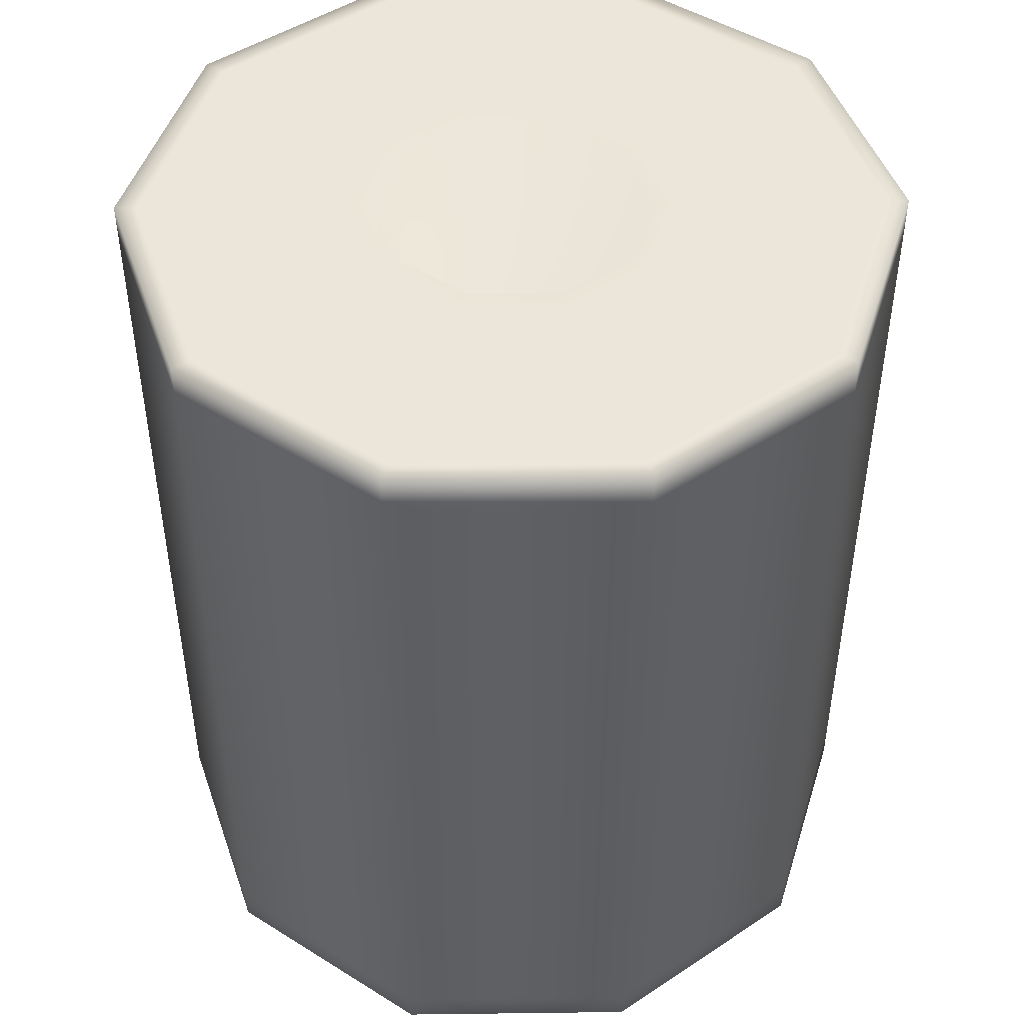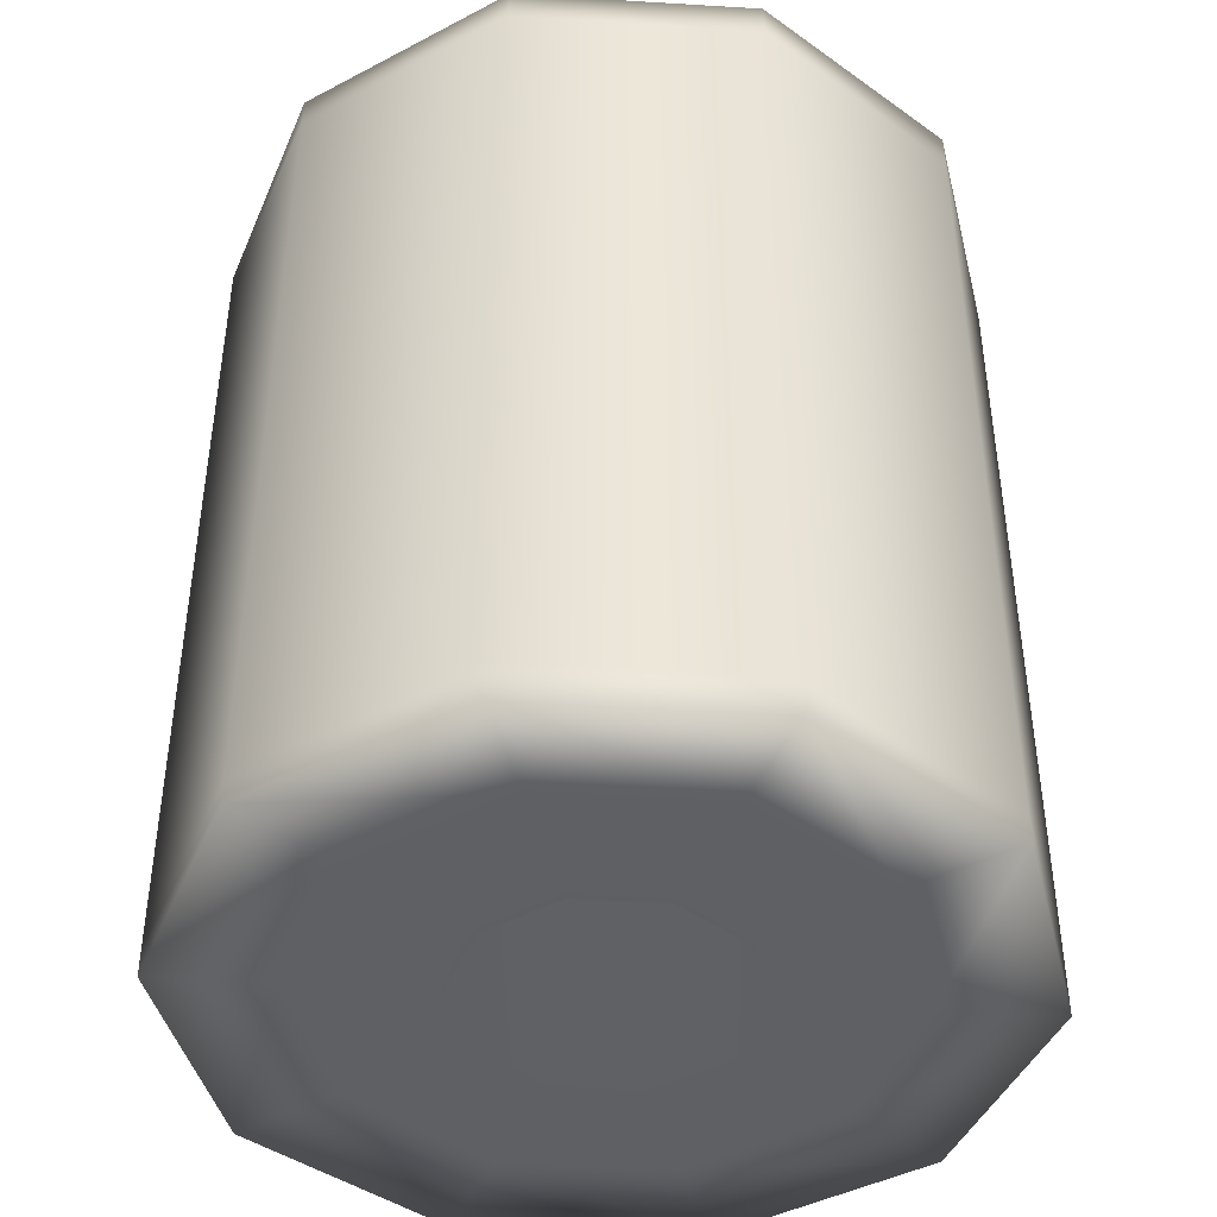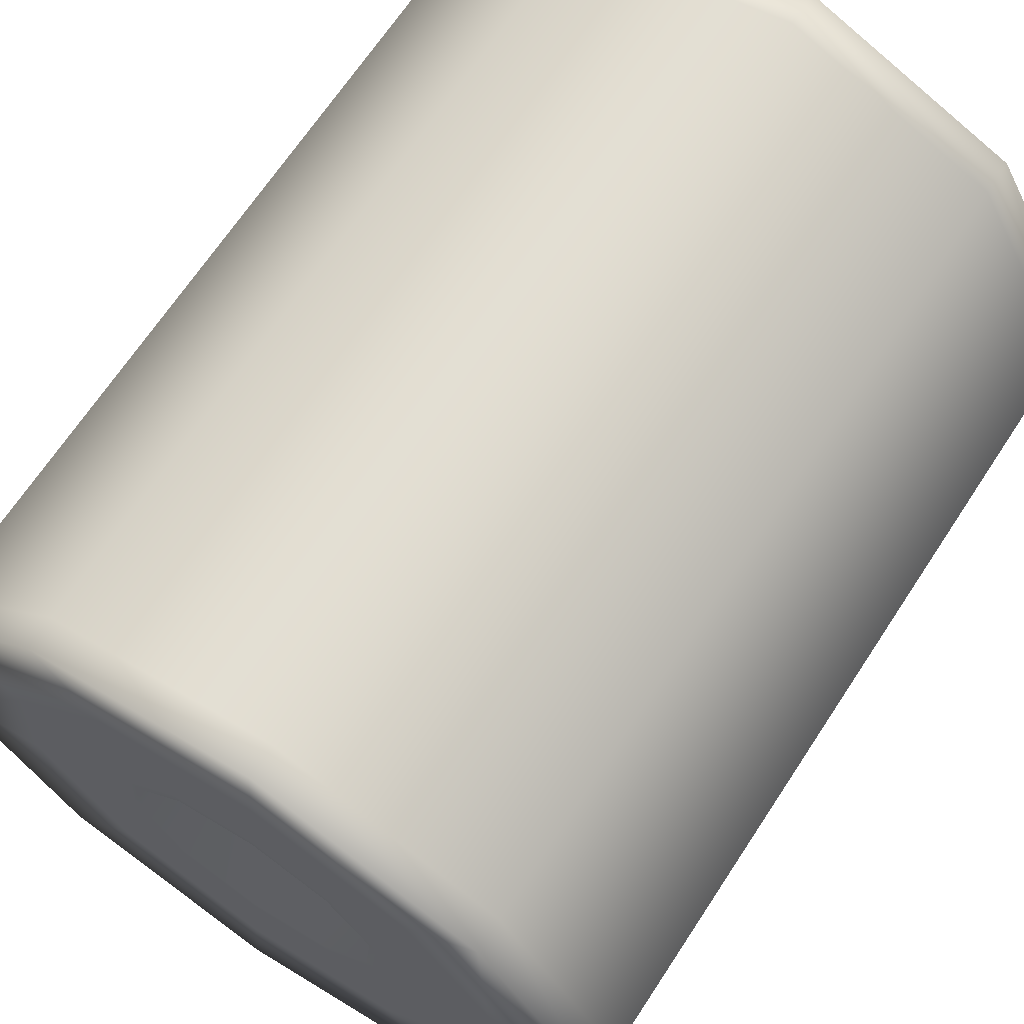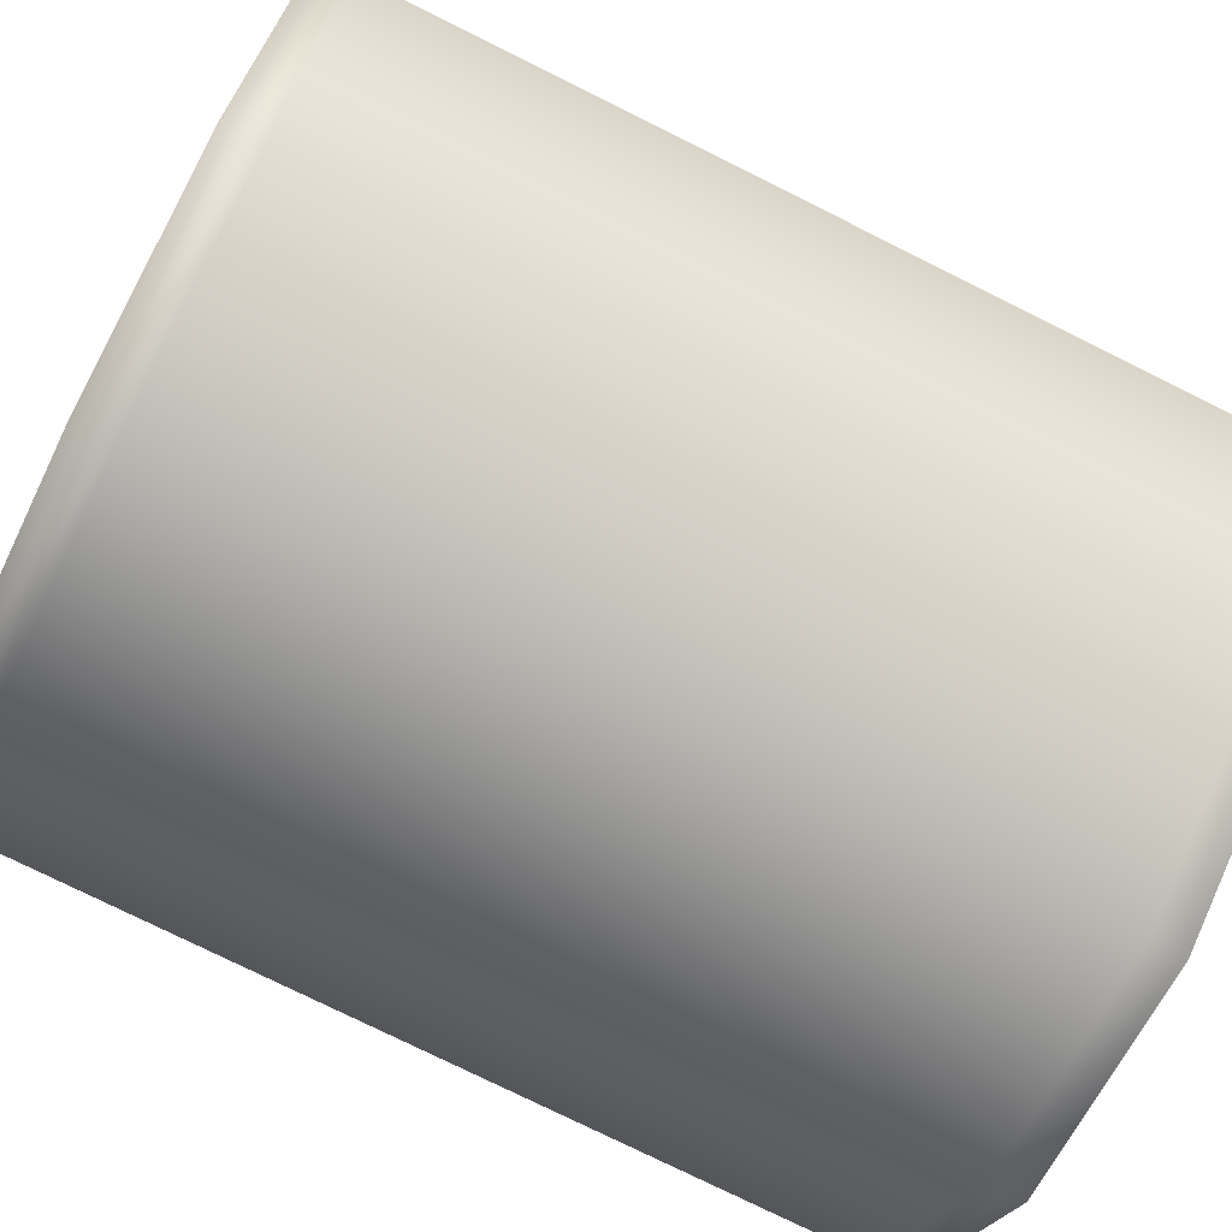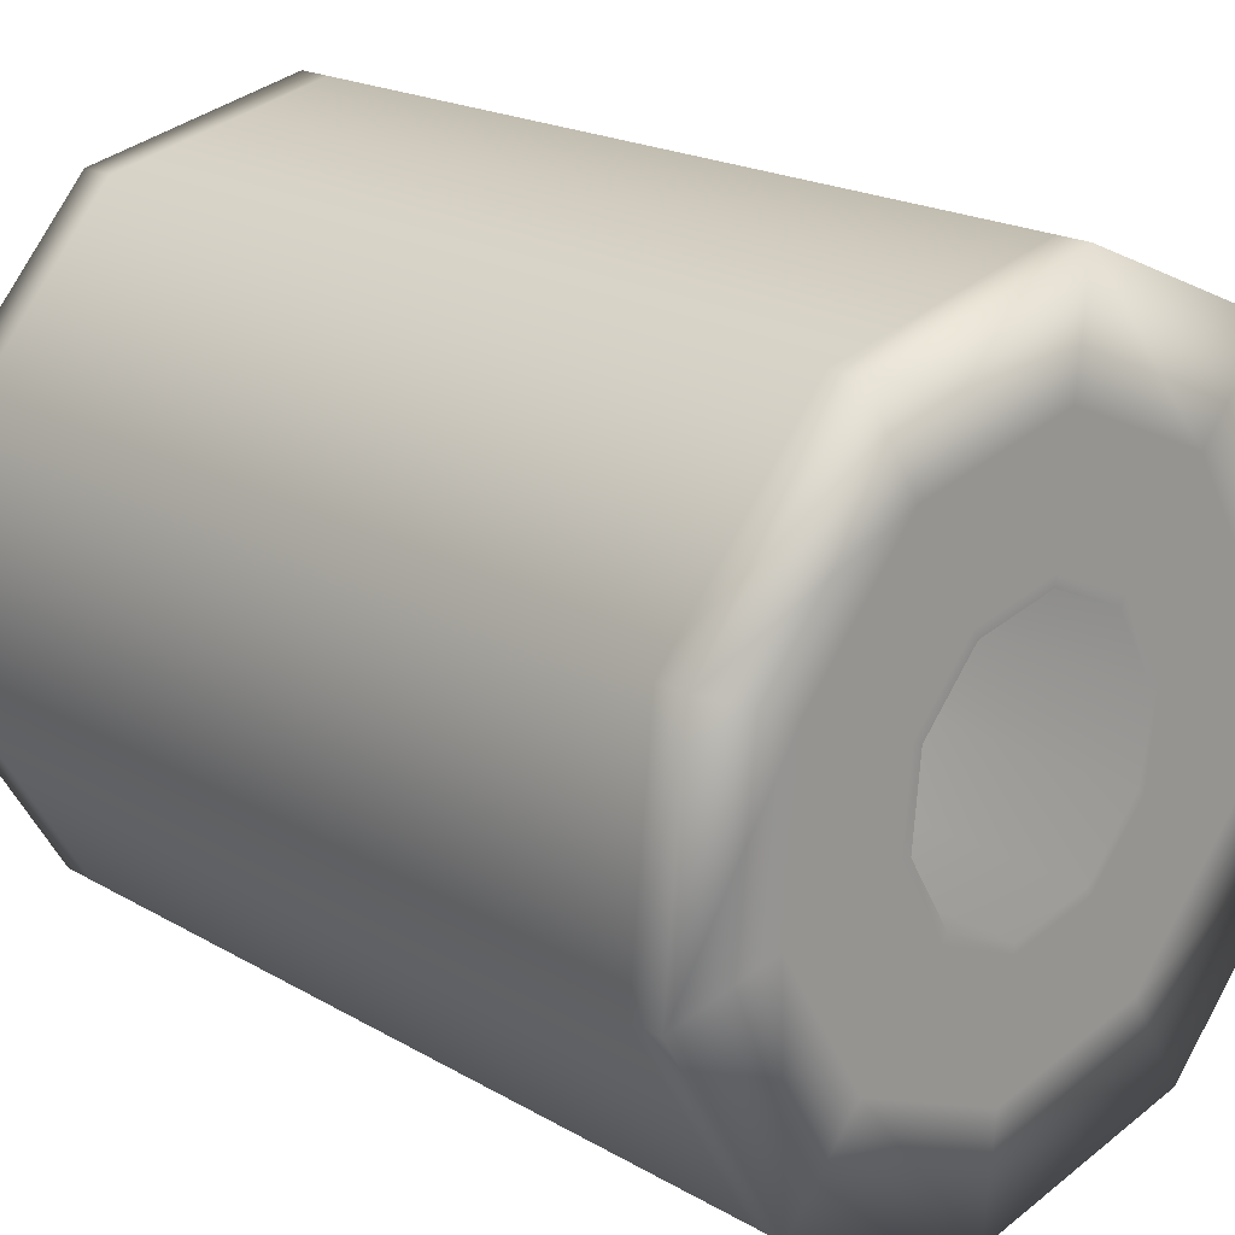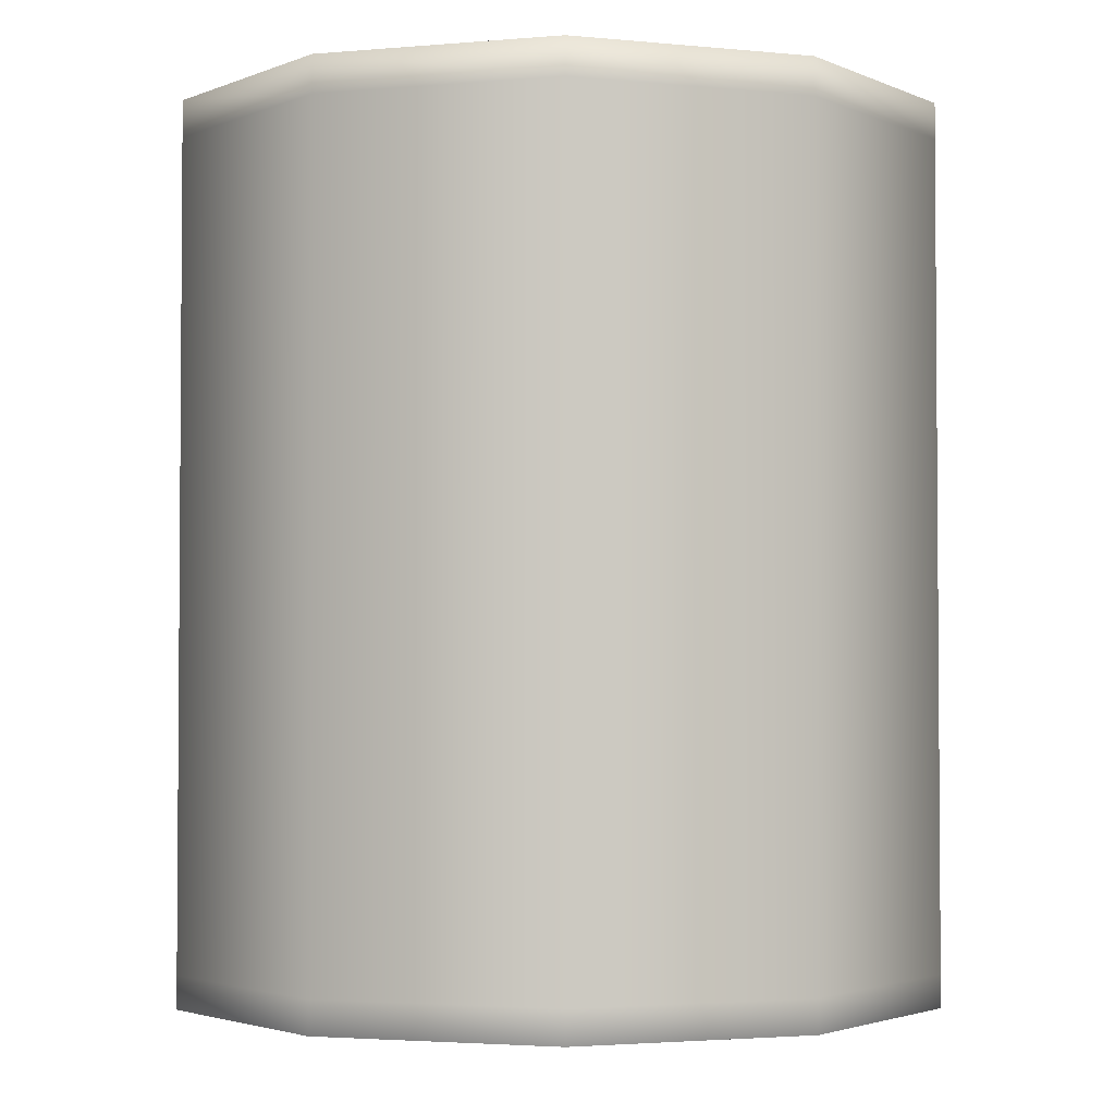
<metadata>
{"format":"obj","ext":"obj","renderer":"f3d","projection":"perspective","resolution":1024,"background":"white","views":[{"elev":47.2,"azim":-13.4,"up":"+Z"},{"elev":-43.3,"azim":-52.7,"up":"+Z"},{"elev":67.7,"azim":-146.7,"up":"+Y"},{"elev":-76.8,"azim":63.6,"up":"+Y"},{"elev":20.1,"azim":136.5,"up":"+Y"},{"elev":-2.7,"azim":76.4,"up":"+Z"}]}
</metadata>
<code>
o Toiletpaper
v -0.004903 0.05179 -0.06037
v 0.02646 0.04479 -0.06037
v 0.04772 0.02068 -0.06037
v 0.05075 -0.01133 -0.06037
v 0.0344 -0.03901 -0.06037
v 0.004904 -0.05179 -0.06037
v -0.02646 -0.04479 -0.06037
v -0.04772 -0.02068 -0.06037
v -0.05075 0.01133 -0.06037
v -0.0344 0.03901 -0.06037
v 0.02646 0.04479 0.05815
v 0.04772 0.02068 0.05815
v 0.05075 -0.01133 0.05815
v 0.0344 -0.03901 0.05815
v 0.004904 -0.05179 0.05815
v -0.02646 -0.04479 0.05815
v -0.04772 -0.02068 0.05815
v -0.05075 0.01133 0.05815
v -0.0344 0.03901 0.05815
v -0.004903 0.05179 0.05815
v -0.01212 0.01376 -0.06037
v -0.01212 0.01376 0.05815
v -0.001725 0.01826 0.05815
v -0.001725 0.01826 -0.06037
v -0.01789 0.003994 -0.06037
v -0.01789 0.003994 0.05815
v -0.01682 -0.007296 -0.06037
v -0.01682 -0.007296 0.05815
v -0.009329 -0.0158 -0.06037
v -0.009329 -0.0158 0.05815
v 0.001725 -0.01826 -0.06037
v 0.001725 -0.01826 0.05815
v 0.01212 -0.01376 -0.06037
v 0.01212 -0.01376 0.05815
v 0.01789 -0.003995 -0.06037
v 0.01789 -0.003995 0.05815
v 0.01682 0.007296 -0.06037
v 0.01682 0.007296 0.05815
v 0.009329 0.0158 -0.06037
v 0.009329 0.0158 0.05815
v -0.004903 0.05179 -0.05596
v 0.02646 0.04479 -0.05596
v 0.04772 0.02068 -0.05596
v 0.05075 -0.01133 -0.05596
v 0.0344 -0.03901 -0.05596
v 0.004904 -0.05179 -0.05596
v -0.02646 -0.04479 -0.05596
v -0.04772 -0.02068 -0.05596
v -0.05075 0.01133 -0.05596
v -0.0344 0.03901 -0.05596
v 0.02646 0.04479 0.05326
v 0.04772 0.02068 0.05326
v 0.05075 -0.01133 0.05326
v 0.0344 -0.03901 0.05326
v 0.004904 -0.05179 0.05326
v -0.02646 -0.04479 0.05326
v -0.04772 -0.02068 0.05326
v -0.05075 0.01133 0.05326
v -0.0344 0.03901 0.05326
v -0.004903 0.05179 0.05326
v 0.001862 -0.0197 -0.06037
v -0.01006 -0.01704 -0.06037
v 0.01308 -0.01484 -0.06037
v 0.0193 -0.004309 -0.06037
v 0.01815 0.007868 -0.06037
v -0.01308 0.01484 -0.06037
v -0.001861 0.0197 -0.06037
v 0.01006 0.01704 -0.06037
v -0.0193 0.004308 -0.06037
v -0.01815 -0.007869 -0.06037
v -0.0185 -0.0313 -0.06037
v -0.003427 0.0362 -0.06037
v 0.003428 -0.0362 -0.06037
v 0.02404 -0.02727 -0.06037
v 0.03547 -0.00792 -0.06037
v 0.03336 0.01445 -0.06037
v -0.02404 0.02727 -0.06037
v 0.0185 0.0313 -0.06037
v -0.03547 0.007919 -0.06037
v -0.03336 -0.01445 -0.06037
v 0.04788 -0.01069 0.05815
v 0.04502 0.01951 0.05815
v -0.004625 0.04886 0.05815
v -0.03245 0.0368 0.05815
v 0.02497 0.04225 0.05815
v -0.04788 0.01069 0.05815
v -0.04502 -0.01951 0.05815
v -0.02496 -0.04225 0.05815
v 0.004626 -0.04886 0.05815
v 0.03245 -0.0368 0.05815
v 0.02071 -0.004624 0.05815
v -0.001998 0.02114 0.05815
v 0.01947 0.008444 0.05815
v -0.01403 0.01593 0.05815
v 0.0108 0.01828 0.05815
v -0.02071 0.004624 0.05815
v -0.01947 -0.008444 0.05815
v -0.0108 -0.01828 0.05815
v 0.001998 -0.02114 0.05815
v 0.01404 -0.01593 0.05815
f 59 60 20 19
f 58 59 19 18
f 57 58 18 17
f 56 57 17 16
f 55 56 16 15
f 54 55 15 14
f 53 54 14 13
f 52 53 13 12
f 51 52 12 11
f 60 51 11 20
f 21 22 23 24
f 25 26 22 21
f 27 28 26 25
f 29 30 28 27
f 31 32 30 29
f 33 34 32 31
f 35 36 34 33
f 37 38 36 35
f 39 40 38 37
f 24 23 40 39
f 93 91 36 38
f 62 61 31 29
f 94 92 23 22
f 95 93 38 40
f 61 63 33 31
f 96 94 22 26
f 92 95 40 23
f 63 64 35 33
f 97 96 26 28
f 64 65 37 35
f 98 97 28 30
f 67 66 21 24
f 65 68 39 37
f 99 98 30 32
f 66 69 25 21
f 68 67 24 39
f 100 99 32 34
f 69 70 27 25
f 91 100 34 36
f 70 62 29 27
f 1 2 42 41
f 2 3 43 42
f 3 4 44 43
f 4 5 45 44
f 5 6 46 45
f 6 7 47 46
f 7 8 48 47
f 8 9 49 48
f 9 10 50 49
f 10 1 41 50
f 41 42 51 60
f 42 43 52 51
f 43 44 53 52
f 44 45 54 53
f 45 46 55 54
f 46 47 56 55
f 47 48 57 56
f 48 49 58 57
f 49 50 59 58
f 50 41 60 59
f 80 71 62 70
f 79 80 70 69
f 78 72 67 68
f 77 79 69 66
f 76 78 68 65
f 72 77 66 67
f 75 76 65 64
f 74 75 64 63
f 73 74 63 61
f 71 73 61 62
f 7 6 73 71
f 6 5 74 73
f 5 4 75 74
f 4 3 76 75
f 1 10 77 72
f 3 2 78 76
f 10 9 79 77
f 2 1 72 78
f 9 8 80 79
f 8 7 71 80
f 13 14 90 81
f 14 15 89 90
f 15 16 88 89
f 16 17 87 88
f 17 18 86 87
f 20 11 85 83
f 18 19 84 86
f 11 12 82 85
f 19 20 83 84
f 12 13 81 82
f 81 90 100 91
f 90 89 99 100
f 89 88 98 99
f 88 87 97 98
f 87 86 96 97
f 83 85 95 92
f 86 84 94 96
f 85 82 93 95
f 84 83 92 94
f 82 81 91 93

</code>
